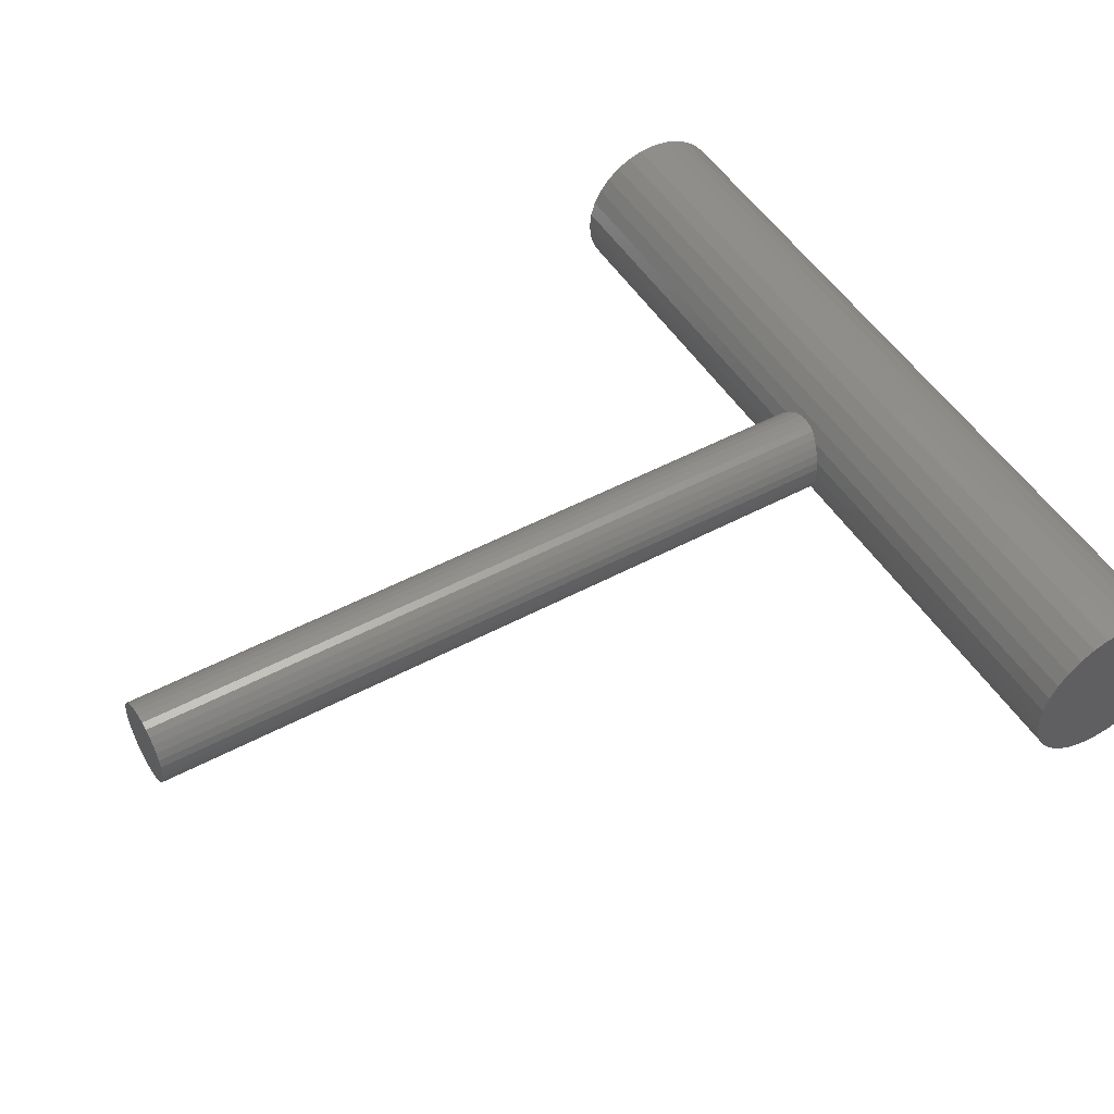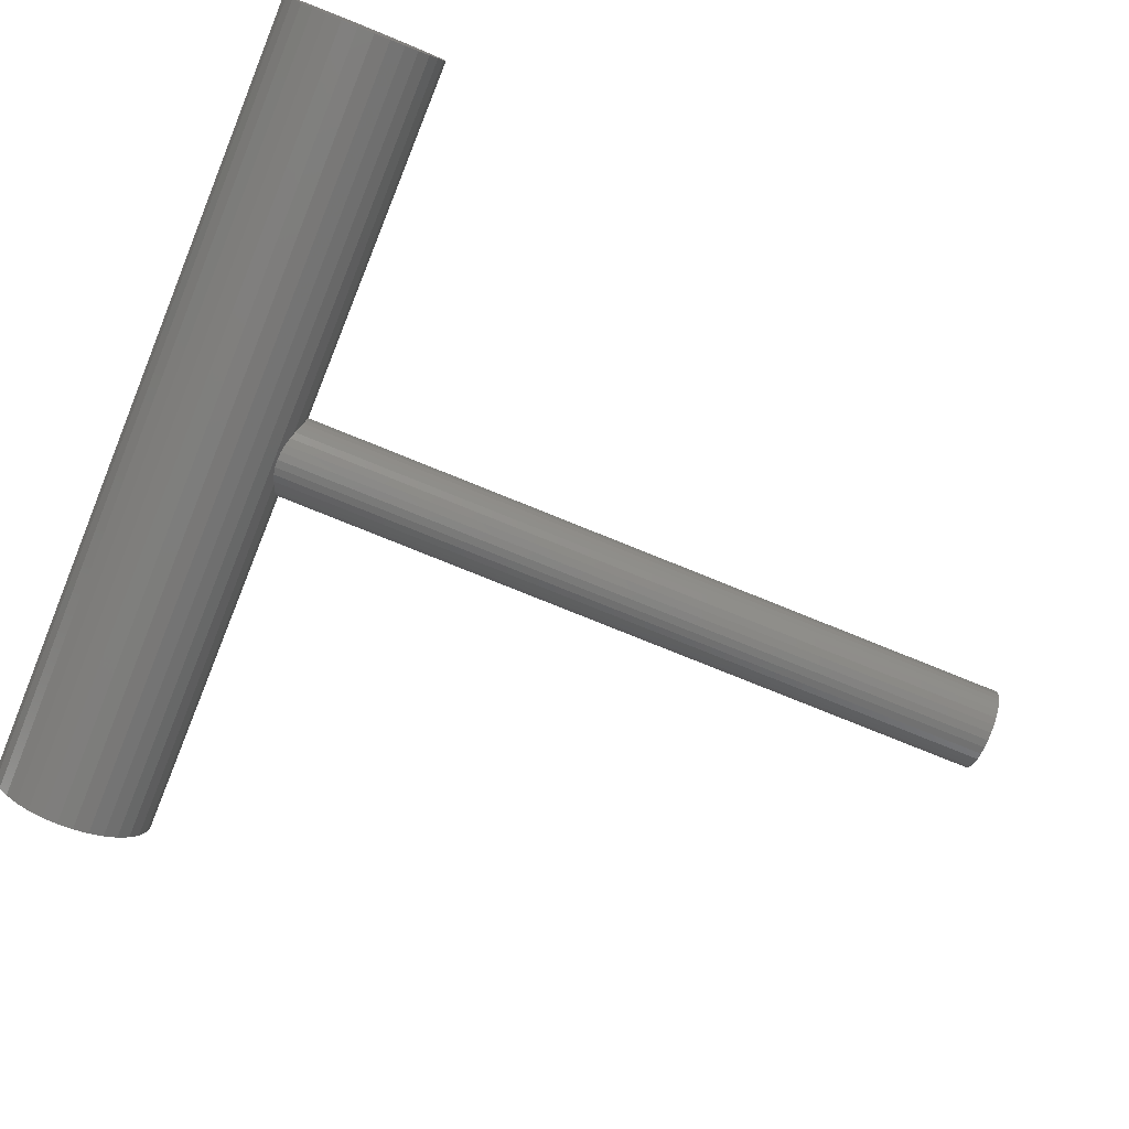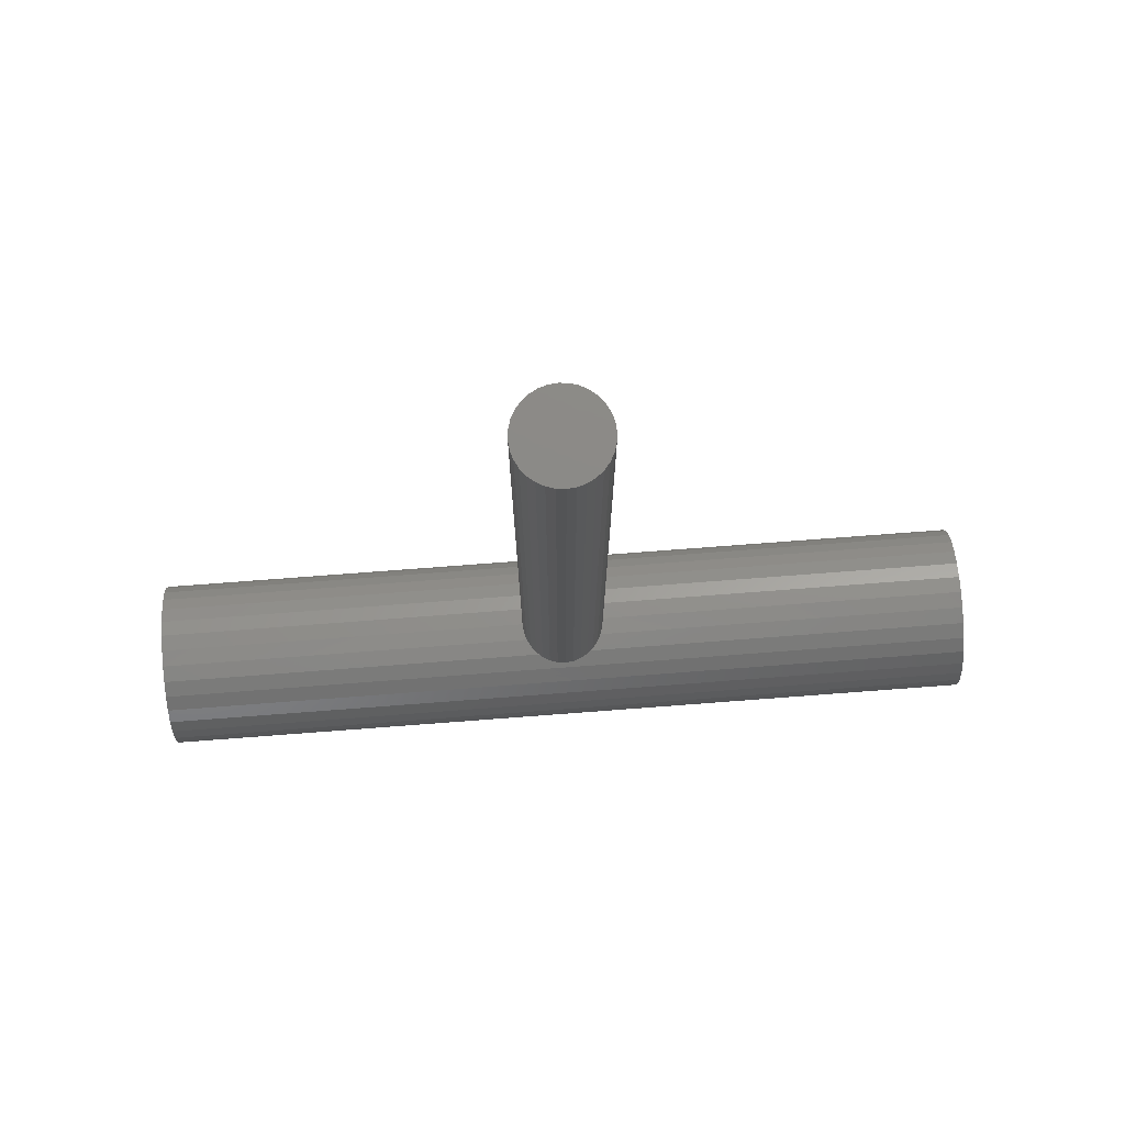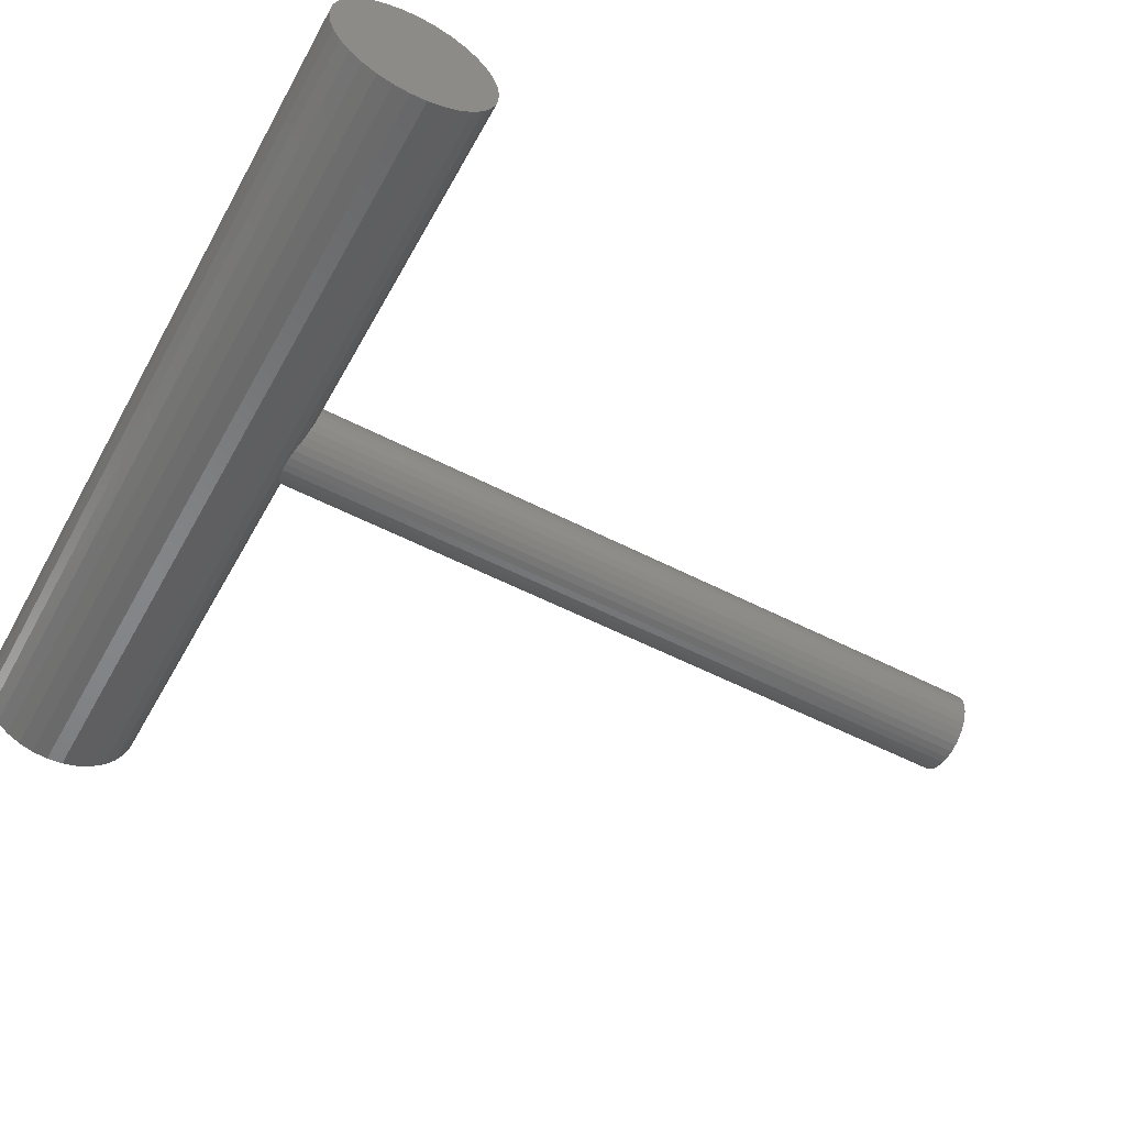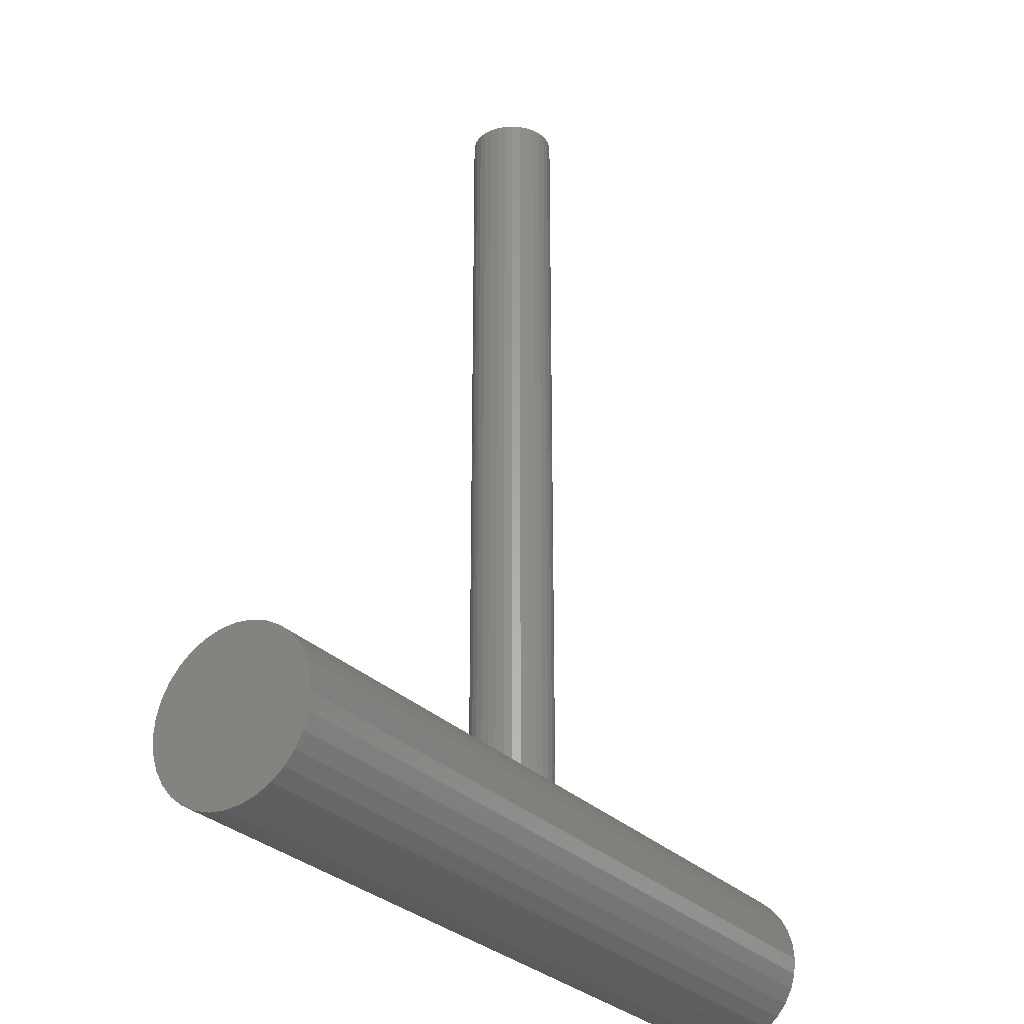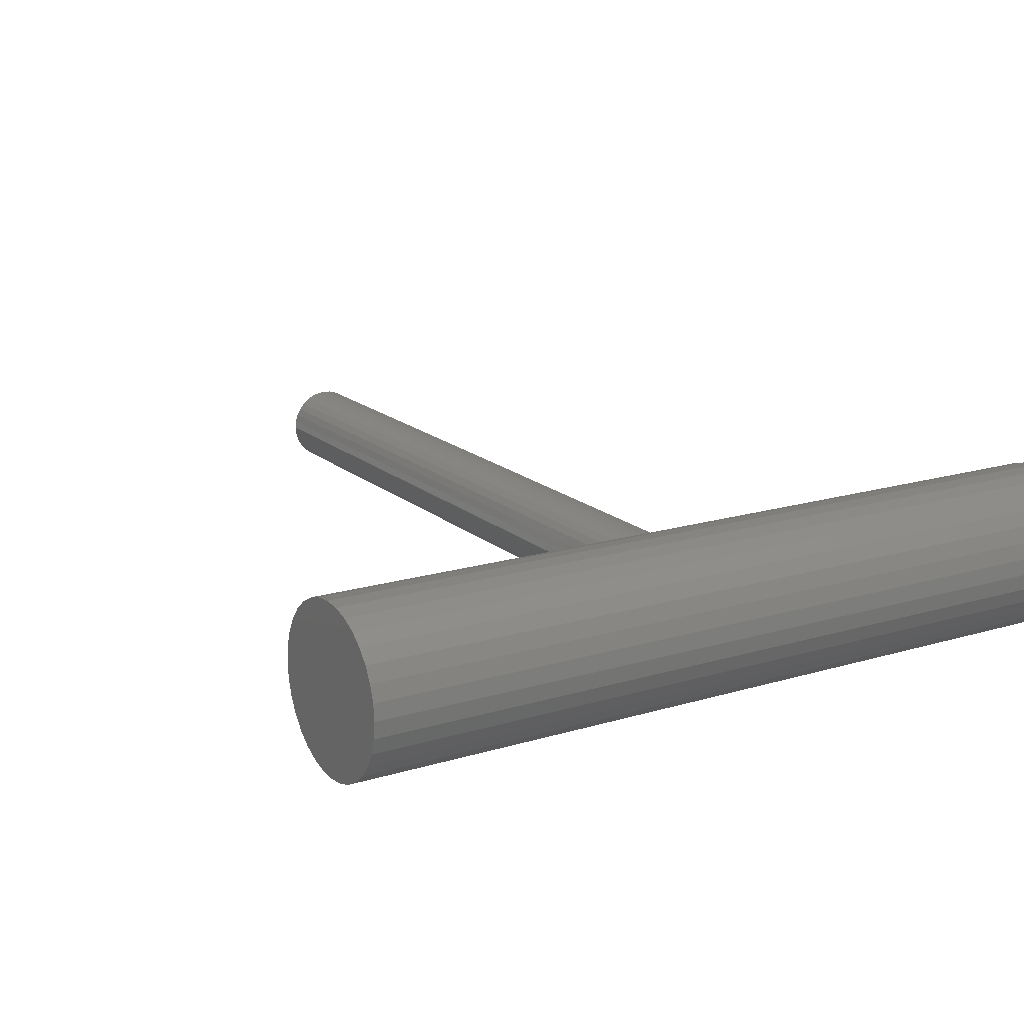
<metadata>
{"format":"stl","ext":"stl","renderer":"f3d","projection":"perspective","resolution":1024,"background":"white","views":[{"elev":49.2,"azim":59.3,"up":"+Y"},{"elev":-78.3,"azim":-112.0,"up":"+Y"},{"elev":77.9,"azim":175.7,"up":"+Z"},{"elev":-55.0,"azim":-118.6,"up":"+Y"},{"elev":-28.3,"azim":123.5,"up":"+Z"},{"elev":16.9,"azim":148.5,"up":"+Y"}]}
</metadata>
<code>
# stl→obj: 136 verts, 268 faces
v 1 0.1111 -0.1663
v 1 0.1414 -0.1414
v 1 0.1663 -0.1111
v 1 0.1848 -0.07654
v 1 0.1962 -0.03902
v 1 0.2 0
v 1 0.1962 0.03902
v 1 0.1848 0.07654
v 1 0.1663 0.1111
v 1 0.1414 0.1414
v 1 0.1111 0.1663
v 1 0.07654 0.1848
v 1 0.03902 0.1962
v 1 0 0.2
v 1 -0.03902 0.1962
v 1 -0.07654 0.1848
v 1 -0.1111 0.1663
v 1 -0.1414 0.1414
v 1 -0.1663 0.1111
v 1 -0.1848 0.07654
v 1 -0.1962 0.03902
v 1 -0.2 0
v 1 -0.1962 -0.03902
v 1 -0.1848 -0.07654
v 1 -0.1663 -0.1111
v 1 -0.1414 -0.1414
v 1 -0.1111 -0.1663
v 1 -0.07654 -0.1848
v 1 -0.03902 -0.1962
v 1 0 -0.2
v 1 0.03902 -0.1962
v 1 0.07654 -0.1848
v -1 0.2 -0
v -1 0.1962 -0.03902
v -1 0.1848 -0.07654
v -1 0.1663 -0.1111
v -1 0.1414 -0.1414
v -1 0.1111 -0.1663
v -1 0.07654 -0.1848
v -1 0.03902 -0.1962
v -1 0 -0.2
v -1 -0.03902 -0.1962
v -1 -0.07654 -0.1848
v -1 -0.1111 -0.1663
v -1 -0.1414 -0.1414
v -1 -0.1663 -0.1111
v -1 -0.1848 -0.07654
v -1 -0.1962 -0.03902
v -1 -0.2 -0
v -1 -0.1962 0.03902
v -1 -0.1848 0.07654
v -1 -0.1663 0.1111
v -1 -0.1414 0.1414
v -1 -0.1111 0.1663
v -0.06361 -0.07654 0.1848
v -1 -0.07654 0.1848
v 0.06361 -0.07654 0.1848
v 0.05556 -0.08315 0.1812
v -0.05556 -0.08315 0.1812
v -0.03827 -0.09239 0.1763
v 0.03827 -0.09239 0.1763
v 0.01951 -0.09808 0.1733
v -0.01951 -0.09808 0.1733
v -0 -0.1 0.1722
v 0.07071 -0.07071 0.1865
v 0.09199 -0.03902 0.1962
v 0.08315 -0.05556 0.1911
v -0.09199 -0.03902 0.1962
v -1 -0.03902 0.1962
v -0.07071 -0.07071 0.1865
v -0.08315 -0.05556 0.1911
v 0.09239 -0.03827 0.1962
v 0.1 0 0.2
v 0.09808 -0.01951 0.1981
v -0.1 0 0.2
v -1 0 0.2
v -0.09239 -0.03827 0.1962
v -0.09808 -0.01951 0.1981
v 0.09199 0.03902 0.1962
v 0.09239 0.03827 0.1962
v 0.09808 0.01951 0.1981
v -0.09239 0.03827 0.1962
v -0.09199 0.03902 0.1962
v -1 0.03902 0.1962
v -0.09808 0.01951 0.1981
v 0.06361 0.07654 0.1848
v 0.07071 0.07071 0.1865
v 0.08315 0.05556 0.1911
v -0.07071 0.07071 0.1865
v -0.06361 0.07654 0.1848
v -1 0.07654 0.1848
v -0.08315 0.05556 0.1911
v -1 0.1111 0.1663
v -0.05556 0.08315 0.1812
v 0.05556 0.08315 0.1812
v 0.03827 0.09239 0.1763
v -0.03827 0.09239 0.1763
v -0.01951 0.09808 0.1733
v 0.01951 0.09808 0.1733
v -0 0.1 0.1722
v -1 0.1414 0.1414
v -1 0.1663 0.1111
v -1 0.1848 0.07654
v -1 0.1962 0.03902
v 0.09808 -0.01951 2
v 0.1 0 2
v 0.09808 0.01951 2
v 0.09239 0.03827 2
v 0.08315 0.05556 2
v 0.07071 0.07071 2
v 0.05556 0.08315 2
v 0.03827 0.09239 2
v 0.01951 0.09808 2
v -0 0.1 2
v -0.01951 0.09808 2
v -0.03827 0.09239 2
v -0.05556 0.08315 2
v -0.07071 0.07071 2
v -0.08315 0.05556 2
v -0.09239 0.03827 2
v -0.09808 0.01951 2
v -0.1 0 2
v -0.09808 -0.01951 2
v -0.09239 -0.03827 2
v -0.08315 -0.05556 2
v -0.07071 -0.07071 2
v -0.05556 -0.08315 2
v -0.03827 -0.09239 2
v -0.01951 -0.09808 2
v -0 -0.1 2
v 0.01951 -0.09808 2
v 0.03827 -0.09239 2
v 0.05556 -0.08315 2
v 0.07071 -0.07071 2
v 0.08315 -0.05556 2
v 0.09239 -0.03827 2
f 1 2 3
f 3 4 5
f 5 6 7
f 7 8 9
f 9 10 11
f 11 12 13
f 13 14 15
f 15 16 17
f 17 18 19
f 19 20 21
f 21 22 23
f 23 24 25
f 25 26 27
f 27 28 29
f 29 30 31
f 31 32 1
f 1 3 5
f 5 7 9
f 9 11 13
f 13 15 17
f 17 19 21
f 21 23 25
f 25 27 29
f 29 31 1
f 1 5 9
f 9 13 17
f 17 21 25
f 25 29 1
f 1 9 17
f 17 25 1
f 33 6 5
f 33 5 34
f 34 5 4
f 34 4 35
f 35 4 3
f 35 3 36
f 36 3 2
f 36 2 37
f 37 2 1
f 37 1 38
f 38 1 32
f 38 32 39
f 39 32 31
f 39 31 40
f 40 31 30
f 40 30 41
f 41 30 29
f 41 29 42
f 42 29 28
f 42 28 43
f 43 28 27
f 43 27 44
f 44 27 26
f 44 26 45
f 45 26 25
f 45 25 46
f 46 25 24
f 46 24 47
f 47 24 23
f 47 23 48
f 48 23 22
f 48 22 49
f 49 22 21
f 49 21 50
f 50 21 20
f 50 20 51
f 51 20 19
f 51 19 52
f 52 19 18
f 52 18 53
f 53 18 17
f 53 17 54
f 55 56 54
f 17 16 57
f 17 57 58
f 59 55 54
f 60 59 54
f 17 58 61
f 17 61 62
f 63 60 54
f 17 62 64
f 64 63 54
f 54 17 64
f 65 57 16
f 16 15 66
f 67 65 16
f 16 66 67
f 68 69 56
f 56 55 70
f 71 68 56
f 56 70 71
f 72 66 15
f 15 14 73
f 74 72 15
f 15 73 74
f 75 76 69
f 69 68 77
f 78 75 69
f 69 77 78
f 73 14 13
f 13 79 80
f 81 73 13
f 13 80 81
f 82 83 84
f 84 76 75
f 85 82 84
f 84 75 85
f 79 13 12
f 12 86 87
f 88 79 12
f 12 87 88
f 89 90 91
f 91 84 83
f 92 89 91
f 91 83 92
f 86 12 11
f 93 91 90
f 93 90 94
f 95 86 11
f 96 95 11
f 93 94 97
f 93 97 98
f 99 96 11
f 93 98 100
f 100 99 11
f 11 93 100
f 93 11 10
f 93 10 101
f 101 10 9
f 101 9 102
f 102 9 8
f 102 8 103
f 103 8 7
f 103 7 104
f 104 7 6
f 104 6 33
f 103 104 33
f 33 34 35
f 35 36 37
f 37 38 39
f 39 40 41
f 41 42 43
f 43 44 45
f 45 46 47
f 47 48 49
f 49 50 51
f 51 52 53
f 53 54 56
f 56 69 76
f 76 84 91
f 91 93 101
f 101 102 103
f 103 33 35
f 35 37 39
f 39 41 43
f 43 45 47
f 47 49 51
f 51 53 56
f 56 76 91
f 91 101 103
f 103 35 39
f 39 43 47
f 47 51 56
f 56 91 103
f 103 39 47
f 47 56 103
f 105 106 107
f 107 108 109
f 109 110 111
f 111 112 113
f 113 114 115
f 115 116 117
f 117 118 119
f 119 120 121
f 121 122 123
f 123 124 125
f 125 126 127
f 127 128 129
f 129 130 131
f 131 132 133
f 133 134 135
f 135 136 105
f 105 107 109
f 109 111 113
f 113 115 117
f 117 119 121
f 121 123 125
f 125 127 129
f 129 131 133
f 133 135 105
f 105 109 113
f 113 117 121
f 121 125 129
f 129 133 105
f 105 113 121
f 121 129 105
f 100 114 113
f 100 113 99
f 99 113 112
f 99 112 96
f 96 112 111
f 96 111 95
f 86 95 111
f 111 110 87
f 111 87 86
f 87 110 109
f 87 109 88
f 79 88 109
f 109 108 80
f 109 80 79
f 80 108 107
f 80 107 81
f 81 107 106
f 81 106 73
f 106 105 74
f 106 74 73
f 105 136 72
f 105 72 74
f 72 136 135
f 135 67 66
f 135 66 72
f 135 134 65
f 135 65 67
f 65 134 133
f 133 58 57
f 133 57 65
f 133 132 61
f 133 61 58
f 132 131 62
f 132 62 61
f 62 131 130
f 62 130 64
f 64 130 129
f 64 129 63
f 63 129 128
f 63 128 60
f 60 128 127
f 60 127 59
f 55 59 127
f 127 126 70
f 127 70 55
f 70 126 125
f 70 125 71
f 68 71 125
f 125 124 77
f 125 77 68
f 77 124 123
f 77 123 78
f 78 123 122
f 78 122 75
f 121 85 75
f 121 75 122
f 120 82 85
f 120 85 121
f 120 119 92
f 83 82 120
f 92 83 120
f 118 89 92
f 118 92 119
f 118 117 94
f 90 89 118
f 94 90 118
f 116 97 94
f 116 94 117
f 115 98 97
f 115 97 116
f 98 115 114
f 98 114 100

</code>
